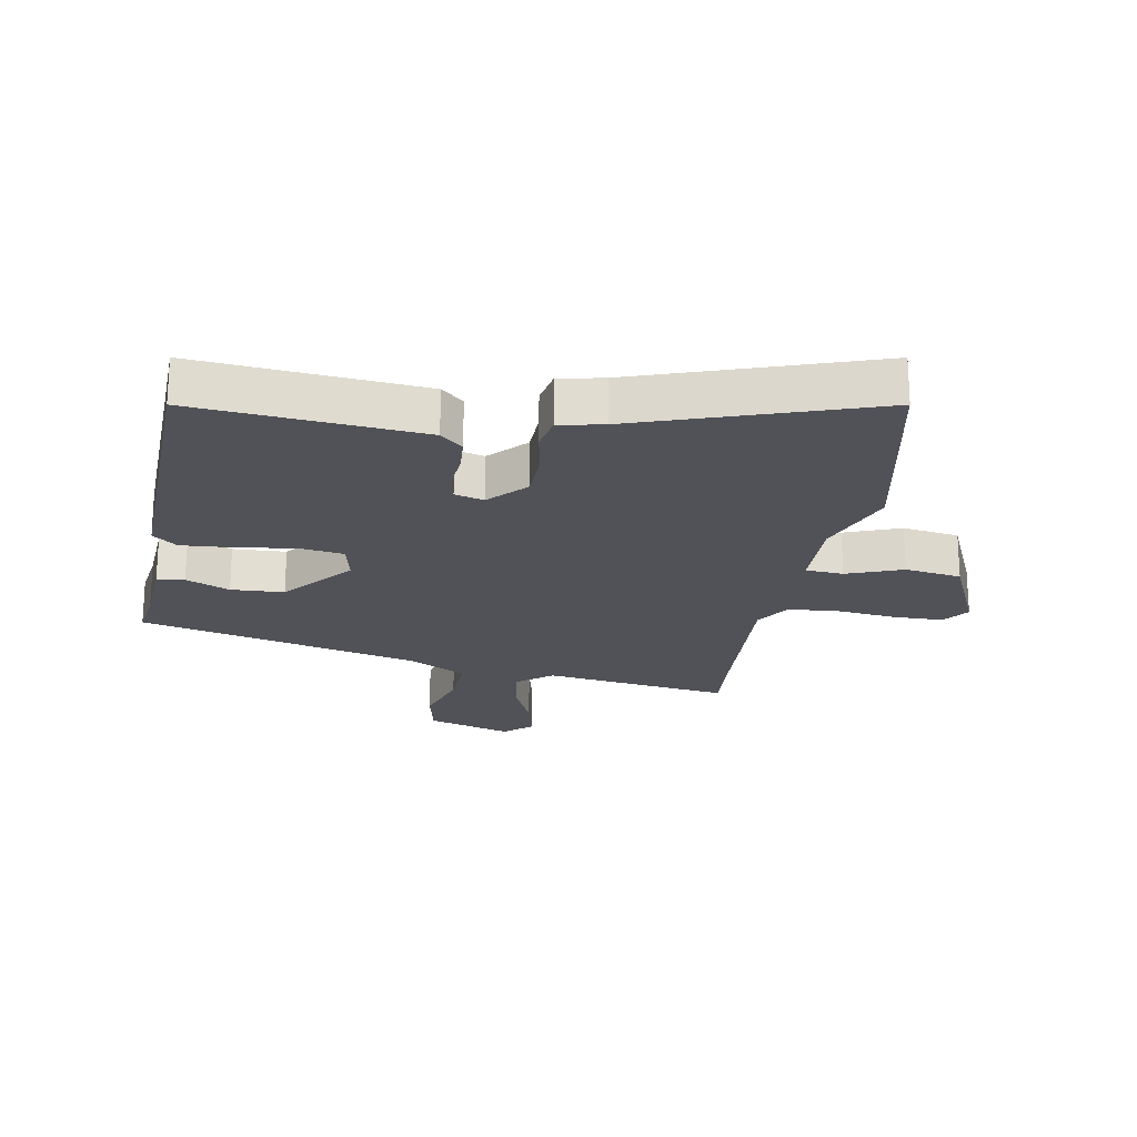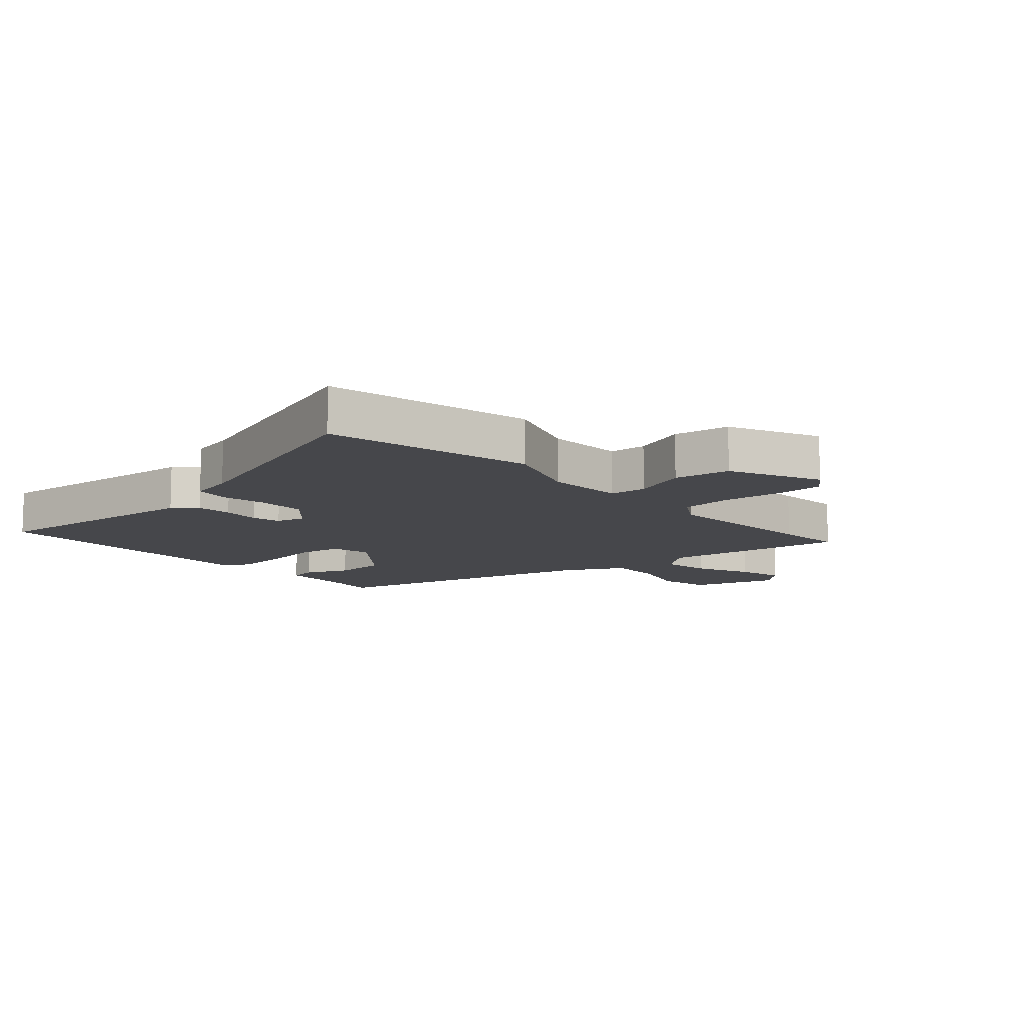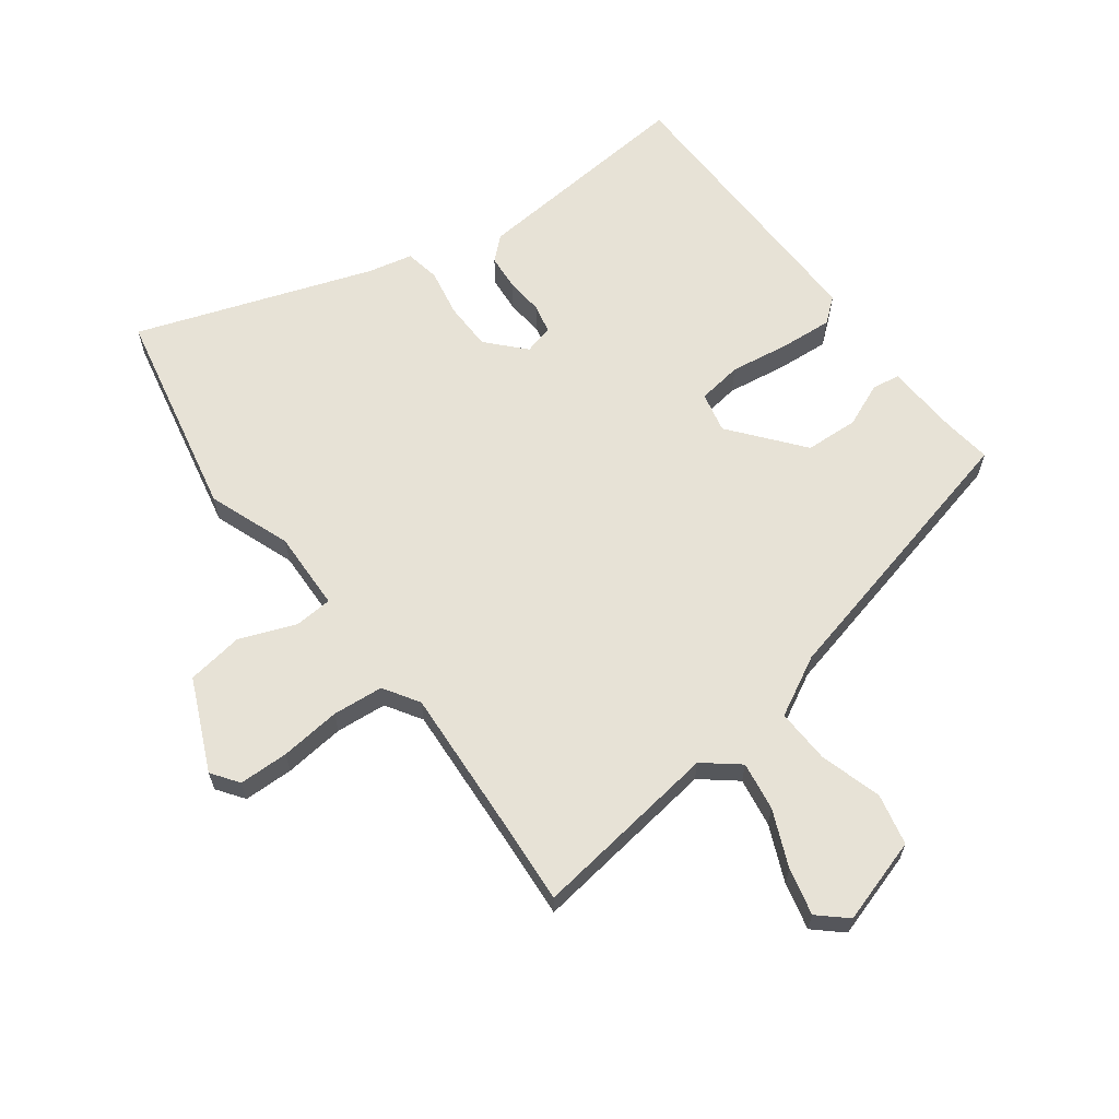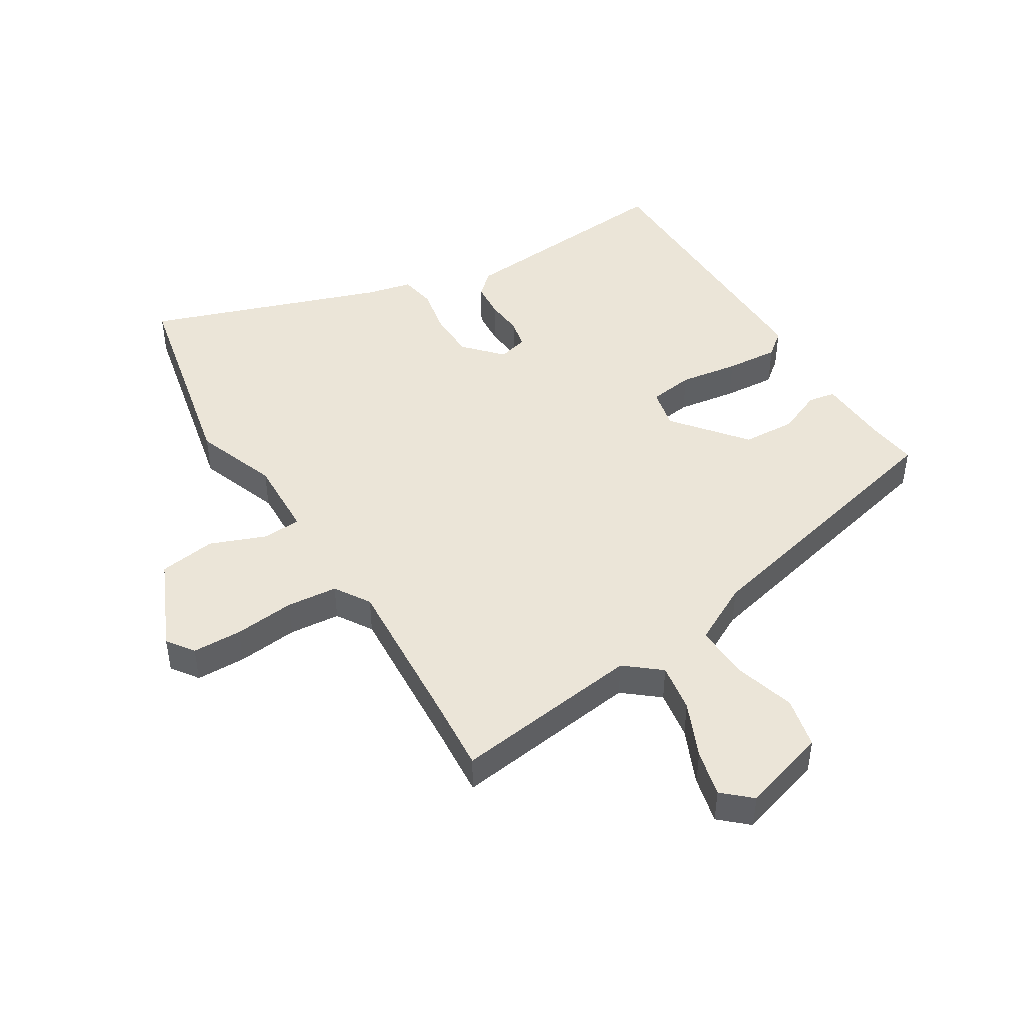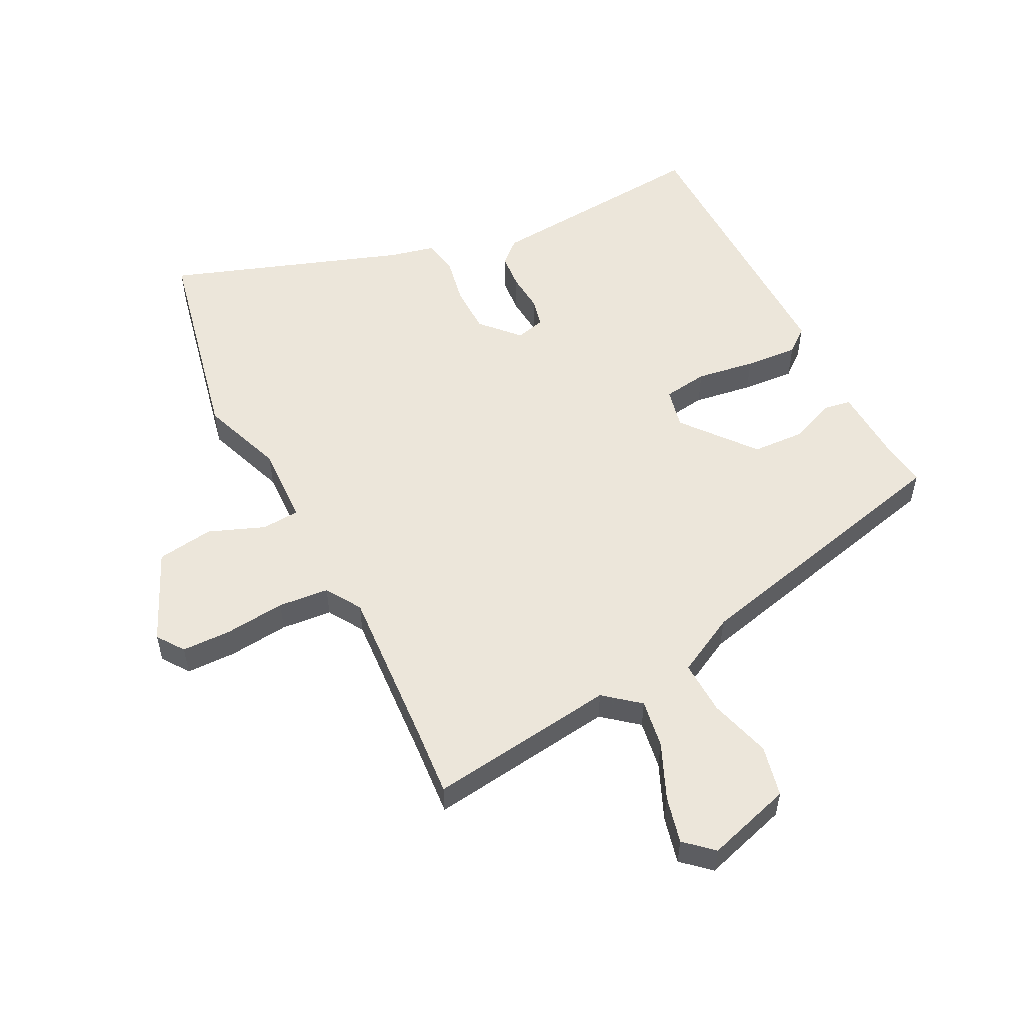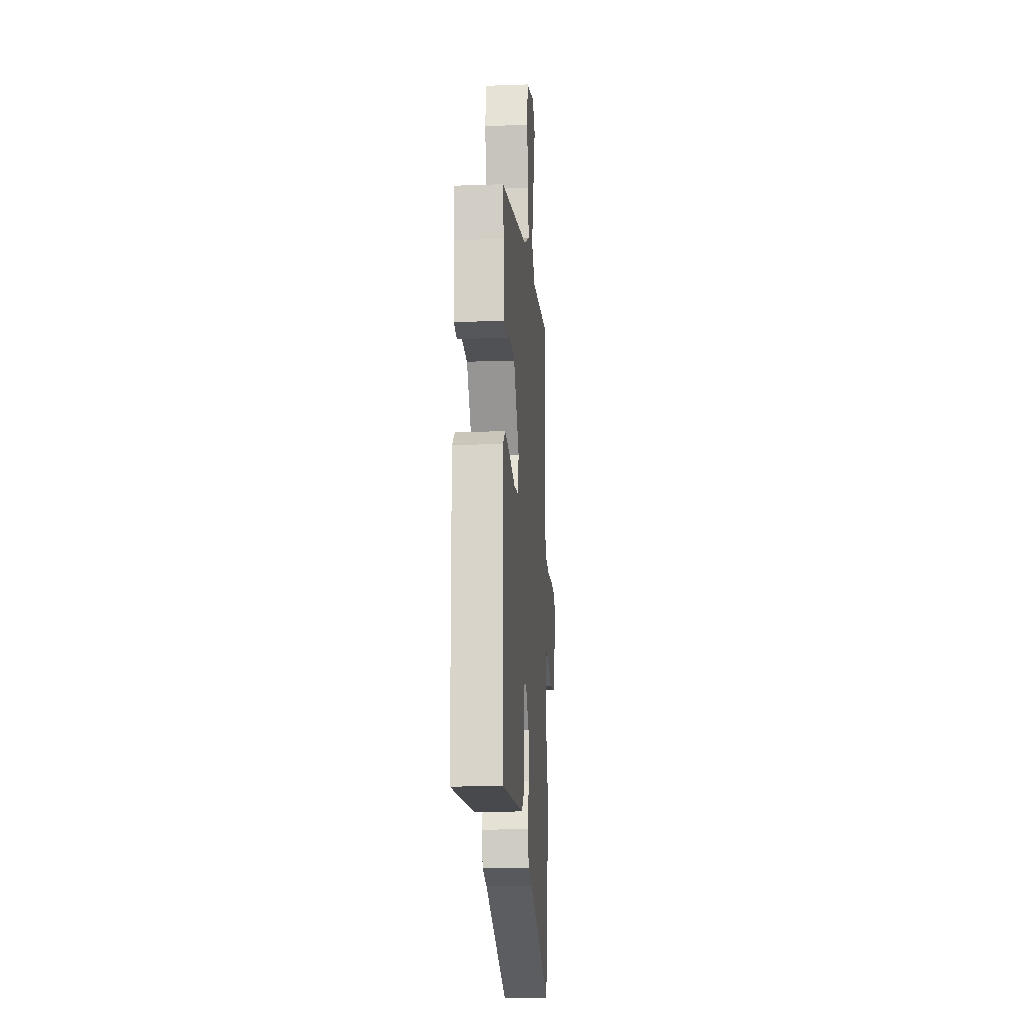
<metadata>
{"format":"obj","ext":"obj","renderer":"f3d","projection":"perspective","resolution":1024,"background":"white","views":[{"elev":-21.5,"azim":169.2,"up":"+Y"},{"elev":-10.8,"azim":-138.5,"up":"+Y"},{"elev":63.6,"azim":-37.1,"up":"+Y"},{"elev":45.8,"azim":-31.8,"up":"+Y"},{"elev":54.3,"azim":-27.1,"up":"+Y"},{"elev":-16.8,"azim":94.1,"up":"+Z"}]}
</metadata>
<code>
v -0.494 0.07 0.432
v -0.503 0.07 0.543
v -0.195 0.07 0.503
v -0.138 0.07 0.55
v -0.151 0.07 0.63
v -0.191 0.07 0.721
v -0.21 0.07 0.798
v -0.165 0.07 0.839
v -0.025 0.07 0.797
v -0.006 0.07 0.713
v -0.035 0.07 0.612
v -0.038 0.07 0.523
v 0.06 0.07 0.472
v 0.52 0.07 0.364
v 0.51 0.07 0.285
v 0.504 0.07 0.164
v 0.459 0.07 0.156
v 0.387 0.07 0.186
v 0.3 0.07 0.181
v 0.207 0.07 0.065
v 0.222 0.07 -0.001
v 0.295 0.07 -0.011
v 0.391 0.07 0.004
v 0.477 0.07 0.011
v 0.517 0.07 -0.021
v 0.511 0.07 -0.491
v 0.14 0.07 -0.462
v 0.103 0.07 -0.429
v 0.098 0.07 -0.371
v 0.103 0.07 -0.309
v 0.092 0.07 -0.262
v 0.044 0.07 -0.25
v -0.011 0.07 -0.31
v -0.012 0.07 -0.389
v 0.003 0.07 -0.466
v -0.007 0.07 -0.523
v -0.08 0.07 -0.54
v -0.462 0.07 -0.676
v -0.536 0.07 -0.333
v -0.487 0.07 -0.198
v -0.492 0.07 -0.068
v -0.554 0.07 -0.064
v -0.645 0.07 -0.1
v -0.738 0.07 -0.087
v -0.806 0.07 0.062
v -0.775 0.07 0.106
v -0.694 0.07 0.108
v -0.595 0.07 0.098
v -0.512 0.07 0.106
v -0.476 0.07 0.164
v -0.494 0 0.432
v -0.503 0 0.543
v -0.195 0 0.503
v -0.138 0 0.55
v -0.151 0 0.63
v -0.191 0 0.721
v -0.21 0 0.798
v -0.165 0 0.839
v -0.025 0 0.797
v -0.006 0 0.713
v -0.035 0 0.612
v -0.038 0 0.523
v 0.06 0 0.472
v 0.52 0 0.364
v 0.51 0 0.285
v 0.504 0 0.164
v 0.459 0 0.156
v 0.387 0 0.186
v 0.3 0 0.181
v 0.207 0 0.065
v 0.222 0 -0.001
v 0.295 0 -0.011
v 0.391 0 0.004
v 0.477 0 0.011
v 0.517 0 -0.021
v 0.511 0 -0.491
v 0.14 0 -0.462
v 0.103 0 -0.429
v 0.098 0 -0.371
v 0.103 0 -0.309
v 0.092 0 -0.262
v 0.044 0 -0.25
v -0.011 0 -0.31
v -0.012 0 -0.389
v 0.003 0 -0.466
v -0.007 0 -0.523
v -0.08 0 -0.54
v -0.462 0 -0.676
v -0.536 0 -0.333
v -0.487 0 -0.198
v -0.492 0 -0.068
v -0.554 0 -0.064
v -0.645 0 -0.1
v -0.738 0 -0.087
v -0.806 0 0.062
v -0.775 0 0.106
v -0.694 0 0.108
v -0.595 0 0.098
v -0.512 0 0.106
v -0.476 0 0.164
f 46 47 48
f 45 46 48
f 44 45 48
f 43 44 48
f 42 43 48
f 41 42 48 49
f 37 38 39 40
f 37 40 41
f 36 37 41
f 35 36 41
f 34 35 41
f 41 49 50
f 34 41 50
f 33 34 50
f 28 29 30
f 27 28 30
f 26 27 30
f 25 26 30
f 24 25 30
f 23 24 30
f 22 23 30
f 21 22 30 31
f 20 21 31 32
f 15 16 17 18
f 15 18 19
f 14 15 19
f 13 14 19
f 12 13 19 20
f 9 10 11
f 8 9 11
f 7 8 11
f 6 7 11
f 5 6 11
f 4 5 11 12
f 32 33 50
f 20 32 50
f 12 20 50
f 4 12 50
f 3 4 50
f 1 2 3
f 1 3 50
f 98 97 96
f 98 96 95
f 98 95 94
f 98 94 93
f 98 93 92
f 99 98 92 91
f 90 89 88 87
f 91 90 87
f 91 87 86
f 91 86 85
f 91 85 84
f 100 99 91
f 100 91 84
f 100 84 83
f 80 79 78
f 80 78 77
f 80 77 76
f 80 76 75
f 80 75 74
f 80 74 73
f 80 73 72
f 81 80 72 71
f 82 81 71 70
f 68 67 66 65
f 69 68 65
f 69 65 64
f 69 64 63
f 70 69 63 62
f 61 60 59
f 61 59 58
f 61 58 57
f 61 57 56
f 61 56 55
f 62 61 55 54
f 100 83 82
f 100 82 70
f 100 70 62
f 100 62 54
f 100 54 53
f 53 52 51
f 100 53 51
f 1 51 52 2
f 2 52 53 3
f 3 53 54 4
f 4 54 55 5
f 5 55 56 6
f 6 56 57 7
f 7 57 58 8
f 8 58 59 9
f 9 59 60 10
f 10 60 61 11
f 11 61 62 12
f 12 62 63 13
f 13 63 64 14
f 14 64 65 15
f 15 65 66 16
f 16 66 67 17
f 17 67 68 18
f 18 68 69 19
f 19 69 70 20
f 20 70 71 21
f 21 71 72 22
f 22 72 73 23
f 23 73 74 24
f 24 74 75 25
f 25 75 76 26
f 26 76 77 27
f 27 77 78 28
f 28 78 79 29
f 29 79 80 30
f 30 80 81 31
f 31 81 82 32
f 32 82 83 33
f 33 83 84 34
f 34 84 85 35
f 35 85 86 36
f 36 86 87 37
f 37 87 88 38
f 38 88 89 39
f 39 89 90 40
f 40 90 91 41
f 41 91 92 42
f 42 92 93 43
f 43 93 94 44
f 44 94 95 45
f 45 95 96 46
f 46 96 97 47
f 47 97 98 48
f 48 98 99 49
f 49 99 100 50
f 50 100 51 1

</code>
